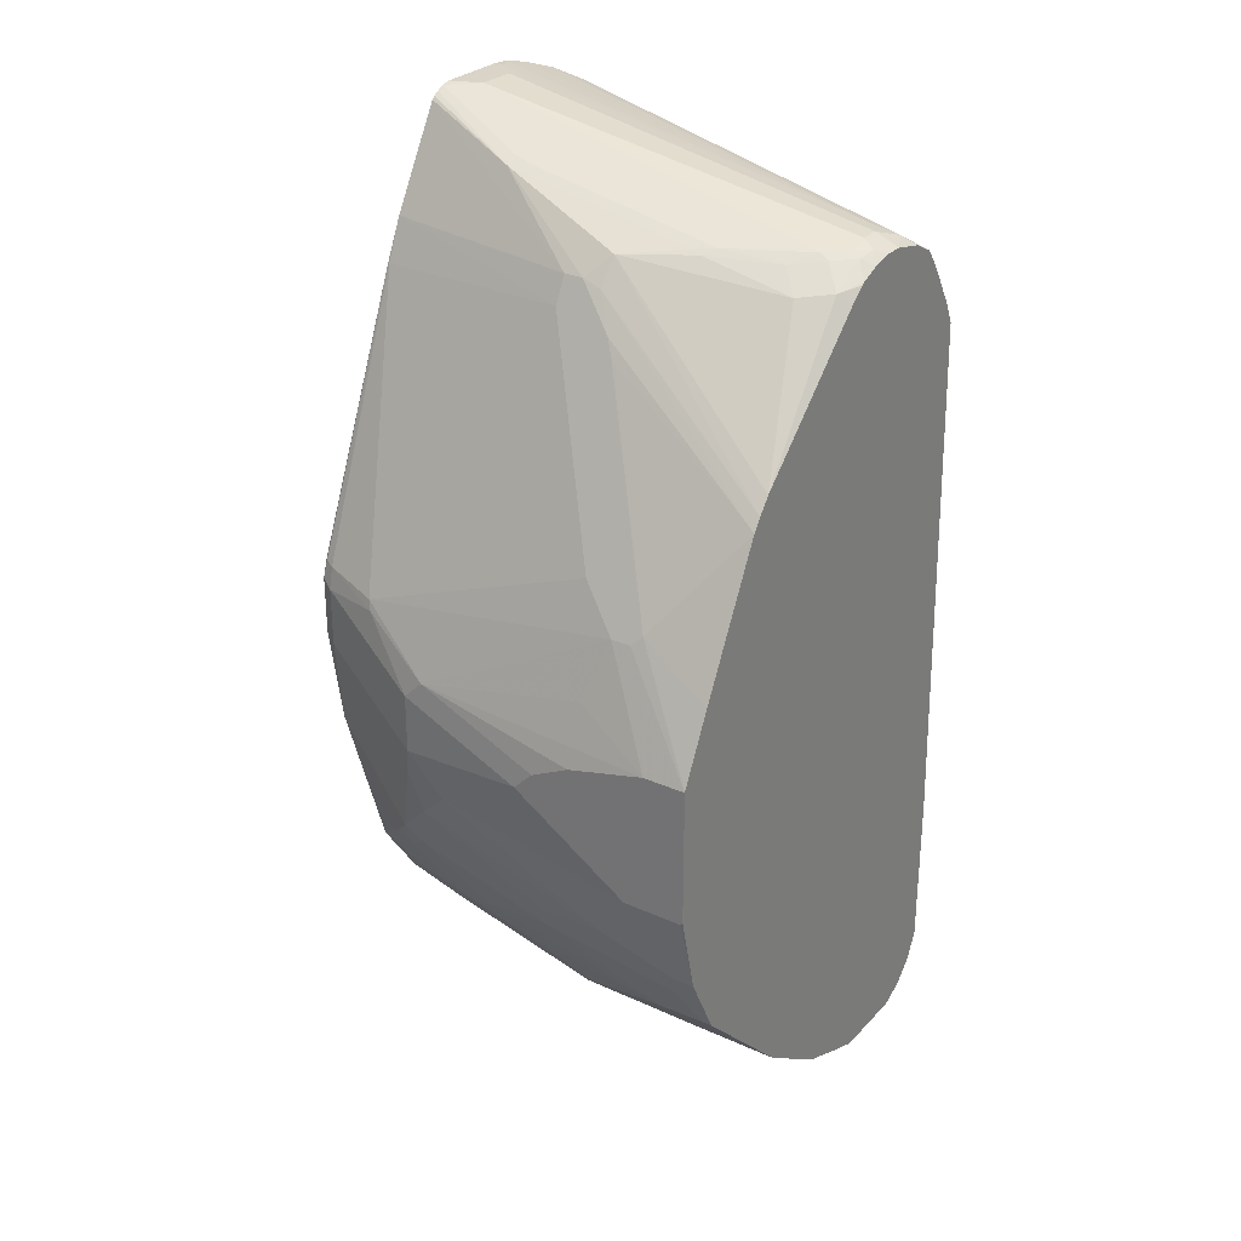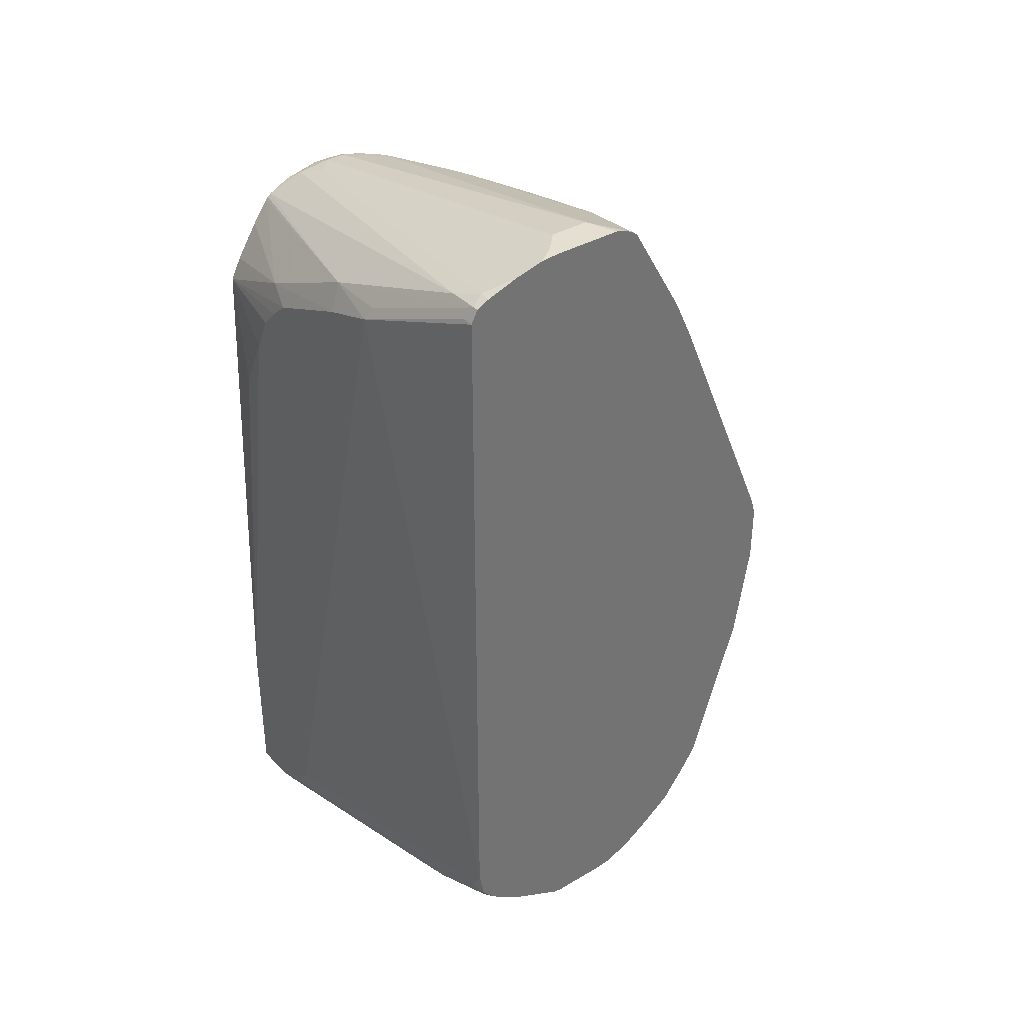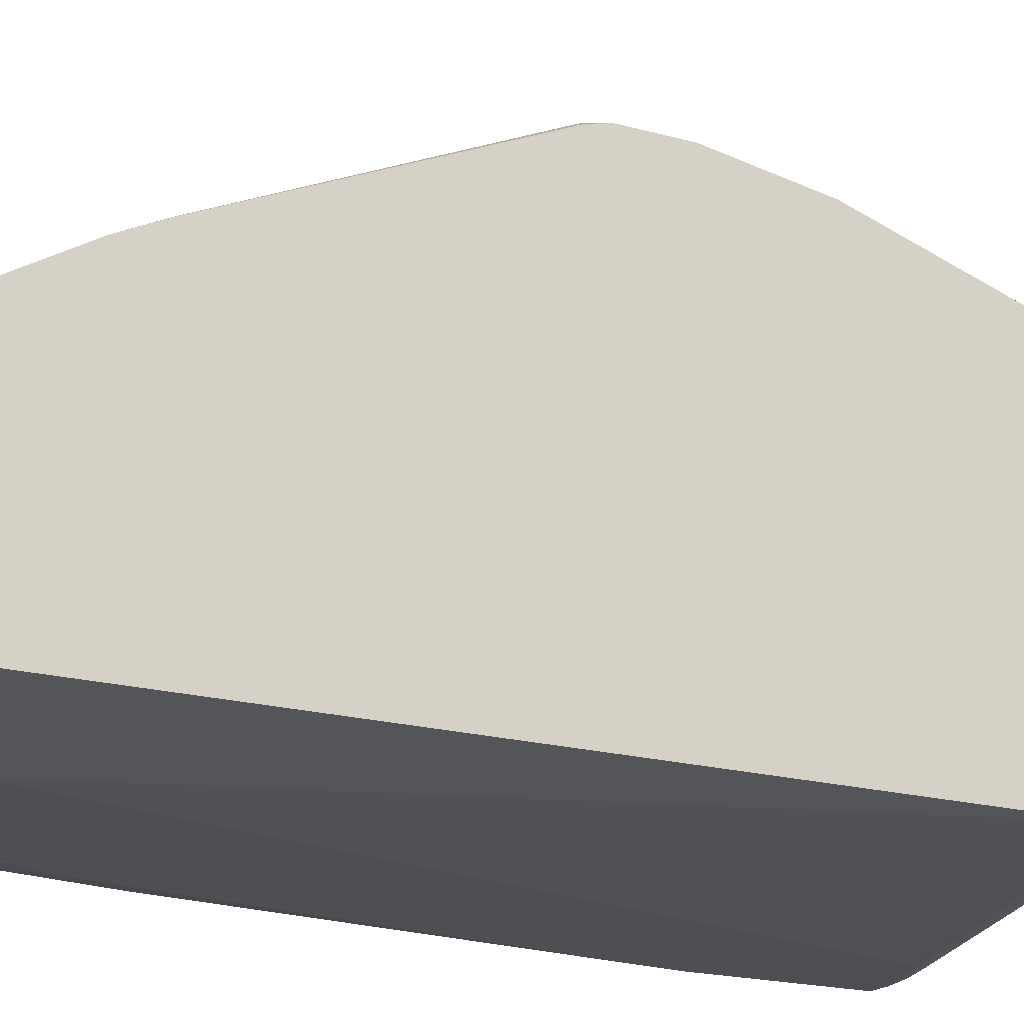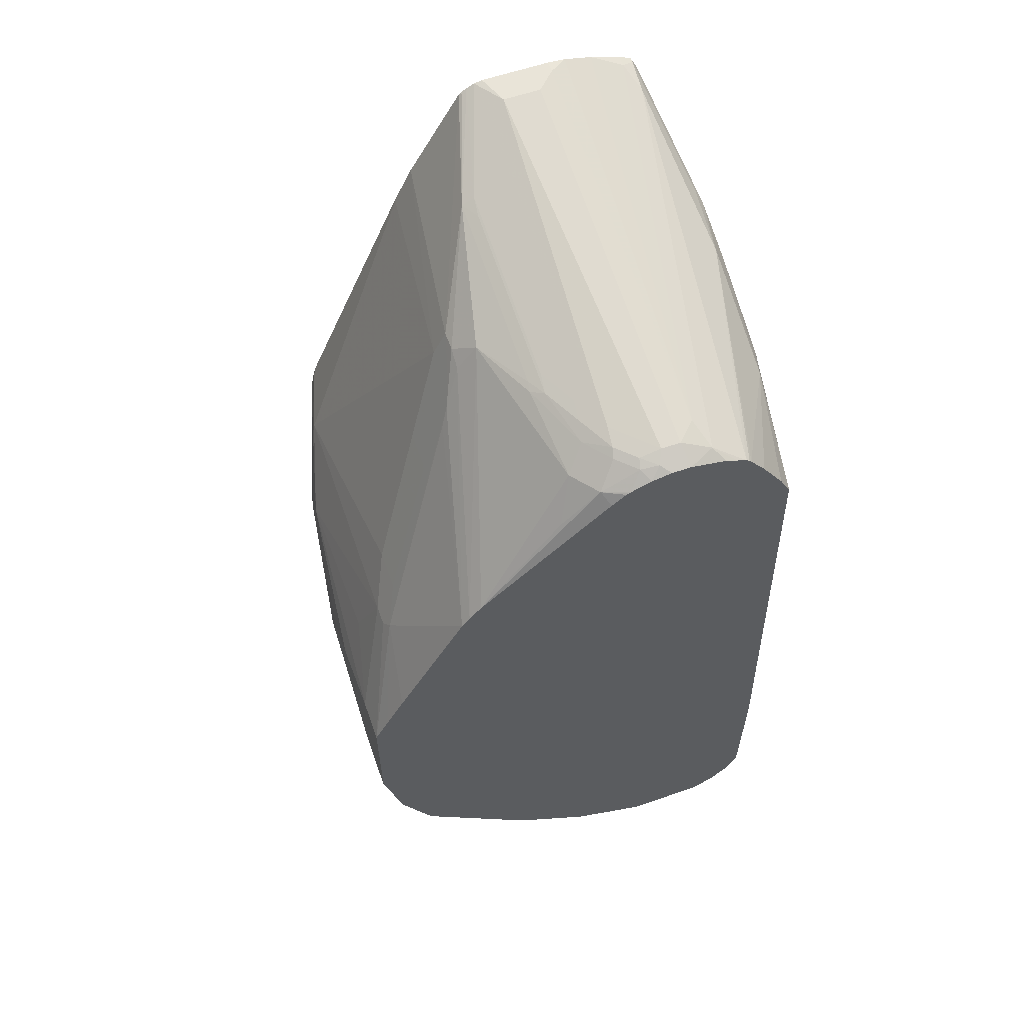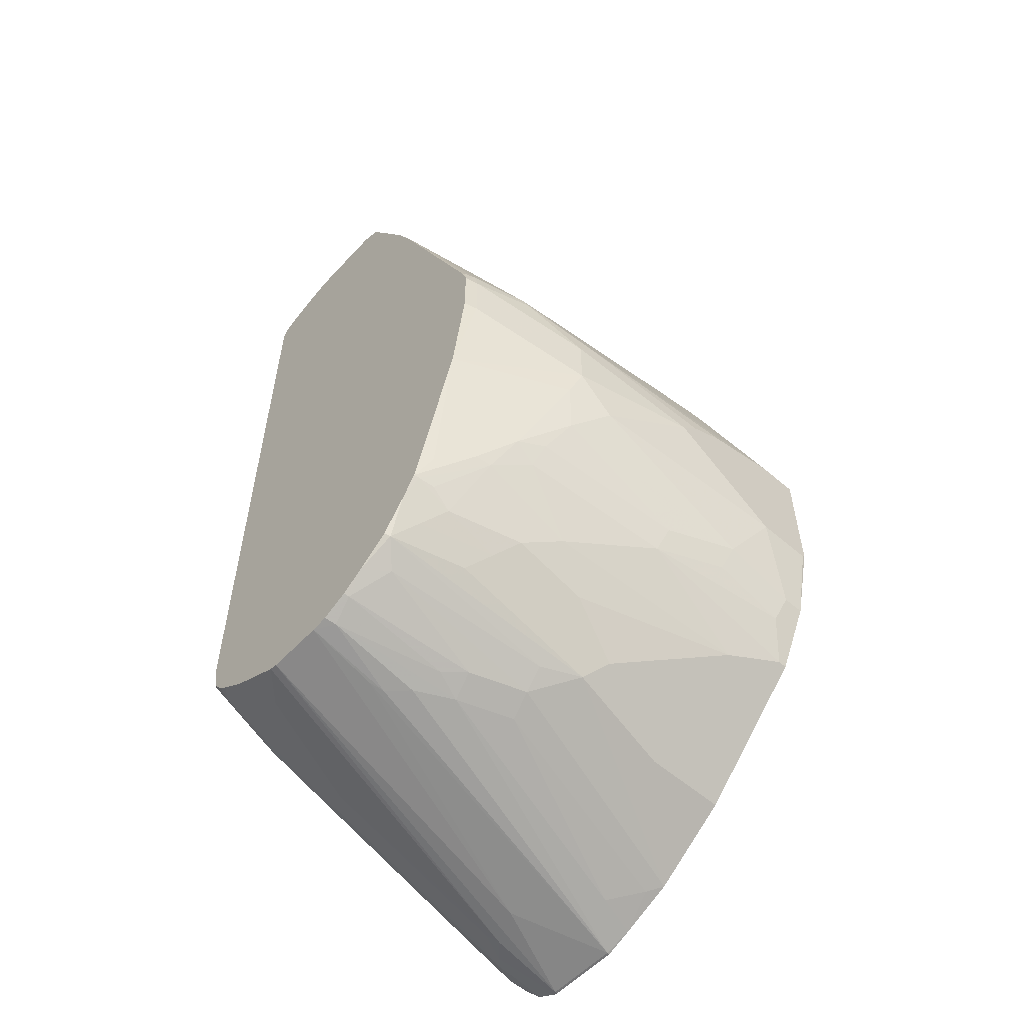
<metadata>
{"format":"obj","ext":"obj","renderer":"f3d","projection":"perspective","resolution":1024,"background":"white","views":[{"elev":28.7,"azim":-146.1,"up":"+Z"},{"elev":36.8,"azim":52.7,"up":"+Z"},{"elev":-18.2,"azim":61.0,"up":"+Y"},{"elev":60.0,"azim":-109.5,"up":"+Z"},{"elev":-56.0,"azim":137.9,"up":"+Z"}]}
</metadata>
<code>
v 0.1557 0.2335 -0.07781
v 0.09732 0.2335 -0.07781
v 0.2724 0.2335 2.095e-05
v 0.3697 0.214 -0.0583
v 0.1946 0.214 -0.1361
v 0.1167 0.214 -0.1556
v 0.09441 0.2328 -0.07781
v 0.09441 0.2335 -0.07491
v 0.09441 0.214 -0.1556
v 0.2529 0.2335 0.01952
v 0.4085 0.214 0.03893
v 0.4085 0.214 -0.01939
v 0.3891 0.214 -0.03889
v 0.4183 0.2043 -0.0486
v 0.4085 0.1945 -0.09722
v 0.2724 0.1945 -0.1556
v 0.2789 0.1815 -0.1816
v 0.201 0.201 -0.1621
v 0.1232 0.201 -0.1816
v 0.09441 0.1916 -0.2003
v 0.09441 0.2335 0.05834
v 0.214 0.2335 0.03893
v 0.3891 0.214 0.05834
v 0.4637 0.1913 0.1004
v 0.5253 0.1751 0.09726
v 0.5372 0.1533 -0.05597
v 0.5253 0.1751 0.03893
v 0.4572 0.1654 -0.1458
v 0.428 0.1751 -0.1361
v 0.3761 0.1427 -0.2205
v 0.1622 0.1621 -0.2399
v 0.1038 0.1815 -0.2205
v 0.4345 0.1621 -0.1621
v 0.09441 0.1815 -0.2205
v 0.1362 0.2335 0.05834
v 0.09441 0.2195 0.08625
v 0.1654 0.1897 0.1653
v 0.1751 0.1945 0.1556
v 0.214 0.214 0.09726
v 0.1946 0.1945 0.1556
v 0.4669 0.188 0.1102
v 0.5253 0.1702 0.1191
v 0.5372 0.1687 0.105
v 0.5372 0.1692 0.1031
v 0.5372 0.1692 0.04491
v 0.5372 0.1027 -0.2194
v 0.5253 0.1167 -0.1945
v 0.4896 0.1394 -0.1783
v 0.4734 0.1427 -0.1816
v 0.415 0.1232 -0.2399
v 0.3372 0.1232 -0.2594
v 0.201 0.1427 -0.2594
v 0.09441 0.1038 -0.2983
v 0.09441 0.213 0.09922
v 0.09441 0.201 0.1232
v 0.09441 0.1313 0.2575
v 0.2238 0.1313 0.282
v 0.1946 0.1621 0.2204
v 0.1946 0.1751 0.1945
v 0.2335 0.1751 0.1945
v 0.2919 0.1167 0.3112
v 0.3113 0.09726 0.3502
v 0.3307 0.07779 0.3891
v 0.535 0.05348 0.3794
v 0.535 0.1654 0.1215
v 0.5372 0.05348 0.3777
v 0.5372 0.1643 0.1199
v 0.5318 0.1038 -0.2205
v 0.5372 0.08712 -0.2427
v 0.5156 0.107 -0.2237
v 0.4928 0.1038 -0.2399
v 0.4345 0.1038 -0.2594
v 0.2789 0.1038 -0.2983
v 0.09441 0.06481 -0.3372
v 0.09441 0.123 0.2692
v 0.2919 0.06563 0.4086
v 0.2724 0.08428 0.3761
v 0.2627 0.09237 0.3599
v 0.2529 0.1038 0.3372
v 0.2529 0.1167 0.3112
v 0.3016 0.07295 0.3988
v 0.3307 0.06481 0.415
v 0.5372 0.03369 0.419
v 0.5372 0.0351 0.4161
v 0.5123 0.08428 -0.2594
v 0.5372 0.06212 -0.2761
v 0.5318 0.06481 -0.2788
v 0.454 0.08428 -0.2788
v 0.2984 0.08428 -0.3177
v 0.1816 0.06481 -0.3372
v 0.09441 -0.01495 -0.3935
v 0.09441 0.1107 0.2844
v 0.2919 0.04539 0.4345
v 0.3113 0.06481 0.415
v 0.428 0.01294 0.4799
v 0.5372 -0.02162 0.5134
v 0.5372 0.02875 -0.3011
v 0.5123 0.04539 -0.2983
v 0.3404 0.06806 -0.321
v 0.3372 0.04539 -0.3372
v 0.107 -0.02916 -0.3988
v 0.09441 -0.04219 -0.4053
v 0.09441 -0.02139 0.4095
v 0.107 -0.01458 0.4183
v 0.107 0.02432 0.3794
v 0.1362 0.006445 0.415
v 0.2238 0.01458 0.4377
v 0.2335 0.01294 0.4409
v 0.4085 0.002422 0.4814
v 0.428 -0 0.4864
v 0.5372 -0.03003 0.5194
v 0.5372 -0.02464 0.5163
v 0.5372 0.005393 -0.3166
v 0.5318 0.006445 -0.3177
v 0.3956 0.02592 -0.3372
v 0.3891 0 -0.3502
v 0.3307 0.01943 -0.3502
v 0.1362 -0.05837 -0.4085
v 0.09441 -0.06943 -0.4169
v 0.09441 -0.03574 0.4216
v 0.09441 -0.0378 0.4228
v 0.09441 -0.03972 0.4239
v 0.107 -0.05348 0.4377
v 0.1265 -0.03401 0.4377
v 0.1557 -0.01294 0.4345
v 0.214 0.002422 0.4425
v 0.5372 -0.03794 0.5233
v 0.2335 -0 0.4475
v 0.1946 -0.01943 0.4475
v 0.1557 -0.0389 0.4475
v 0.5372 -0.0218 -0.3284
v 0.5253 -0.01943 -0.3307
v 0.4183 0.00969 -0.3404
v 0.428 -0.01943 -0.3502
v 0.09732 -0.09726 -0.4279
v 0.09441 -0.09726 -0.4279
v 0.09441 -0.06042 0.4321
v 0.1038 -0.0713 0.4409
v 0.1167 -0.0559 0.4425
v 0.1362 -0.03647 0.4425
v 0.1751 -0.017 0.4425
v 0.5058 -0.05837 0.5252
v 0.5372 -0.04644 0.5252
v 0.1167 -0.07779 0.4475
v 0.5372 -0.0389 -0.3307
v 0.4475 -0.0389 -0.3502
v 0.1946 -0.1362 -0.4085
v 0.09732 -0.1751 -0.4279
v 0.4637 -0.04214 -0.3469
v 0.09441 -0.1751 -0.4279
v 0.09441 -0.08072 0.4363
v 0.5058 -0.09726 0.5252
v 0.5372 -0.1167 0.5252
v 0.1167 -0.09726 0.4475
v 0.5372 -0.09726 -0.3307
v 0.09441 -0.1783 -0.4273
v 0.1751 -0.1751 -0.4085
v 0.09441 -0.1001 0.4363
v 0.5253 -0.1167 0.5252
v 0.5372 -0.1347 0.5237
v 0.107 -0.1264 0.4377
v 0.12 -0.1135 0.4442
v 0.1362 -0.1167 0.4475
v 0.5372 -0.1058 -0.3288
v 0.09441 -0.1894 -0.4218
v 0.1557 -0.197 -0.4037
v 0.1881 -0.1815 -0.4021
v 0.5058 -0.1386 -0.3258
v 0.3891 -0.1775 -0.3453
v 0.09441 -0.1362 0.428
v 0.5372 -0.1632 0.5166
v 0.4961 -0.2043 0.4961
v 0.09441 -0.1491 0.4215
v 0.09441 -0.1585 0.4168
v 0.5253 -0.1945 0.5058
v 0.5372 -0.1526 -0.3054
v 0.5156 -0.1411 -0.321
v 0.09441 -0.2005 -0.416
v 0.1751 -0.201 -0.3956
v 0.146 -0.2091 -0.3988
v 0.1362 -0.2075 -0.4021
v 0.09732 -0.201 -0.4151
v 0.4475 -0.1775 -0.3258
v 0.3697 -0.201 -0.3372
v 0.5372 -0.1945 0.5058
v 0.3242 -0.2205 0.4345
v 0.5318 -0.2075 0.4994
v 0.09441 -0.1618 0.414
v 0.5372 -0.1608 -0.3008
v 0.4572 -0.1799 -0.321
v 0.09441 -0.2029 -0.414
v 0.1362 -0.2213 -0.3891
v 0.1167 -0.2205 -0.3956
v 0.3988 -0.2091 -0.321
v 0.428 -0.201 -0.3177
v 0.5372 -0.2075 0.4994
v 0.3891 -0.2335 0.428
v 0.3956 -0.227 0.4409
v 0.09441 -0.1639 0.4115
v 0.2043 -0.2237 0.3794
v 0.3307 -0.2335 0.4086
v 0.5253 -0.214 0.4864
v 0.5372 -0.1662 -0.2977
v 0.4766 -0.1994 -0.3015
v 0.09441 -0.22 -0.3965
v 0.1848 -0.2286 -0.3599
v 0.1265 -0.2286 -0.3793
v 0.4572 -0.2091 -0.3015
v 0.09441 -0.2213 -0.3946
v 0.5372 -0.214 0.4864
v 0.1946 -0.2335 -0.3307
v 0.5372 -0.214 -0.2335
v 0.09441 -0.1803 0.3888
v 0.09441 -0.2028 0.353
v 0.09441 -0.2075 0.3437
v 0.09441 -0.214 0.3307
v 0.2173 -0.2302 0.3664
v 0.2349 -0.2335 0.3683
v 0.5372 -0.187 -0.2831
v 0.5253 -0.201 -0.2788
v 0.1751 -0.2335 -0.3502
v 0.1167 -0.2335 -0.3696
v 0.09441 -0.2268 -0.3835
v 0.4961 -0.2091 -0.2821
v 0.4475 -0.214 -0.2918
v 0.5253 -0.214 -0.2529
v 0.535 -0.2091 -0.2626
v 0.5372 -0.2086 -0.2604
v 0.1394 -0.2302 0.2301
v 0.1751 -0.2335 0.2918
v 0.1946 -0.2335 0.3307
v 0.214 -0.2335 0.3502
v 0.09441 -0.2335 -0.2111
v 0.5372 -0.197 -0.2749
v 0.5372 -0.2059 -0.2647
v 0.4864 -0.214 -0.2724
v 0.09441 -0.2335 -0.3696
f 130 139 144
f 130 144 142
f 131 145 132
f 132 145 146
f 132 146 134
f 135 148 150
f 135 149 147
f 135 147 148
f 135 150 136
f 130 140 139
f 135 146 149
f 134 146 135
f 123 138 139
f 125 140 141
f 129 141 140
f 127 130 142
f 127 142 143
f 126 129 128
f 126 141 129
f 125 141 126
f 124 140 125
f 124 139 140
f 123 137 138
f 122 137 123
f 123 139 124
f 129 140 130
f 137 151 138
f 154 158 161
f 138 144 139
f 157 164 168
f 157 168 169
f 119 135 136
f 157 167 166
f 156 166 165
f 156 157 166
f 155 164 157
f 154 162 163
f 154 161 162
f 153 159 160
f 152 163 159
f 152 154 163
f 138 151 144
f 148 157 156
f 148 156 150
f 147 155 148
f 145 149 146
f 145 147 149
f 145 155 147
f 144 158 154
f 144 151 158
f 142 154 152
f 142 144 154
f 142 153 143
f 142 159 153
f 142 152 159
f 148 155 157
f 118 135 119
f 95 108 126
f 116 135 118
f 100 115 116
f 98 100 99
f 98 115 100
f 98 114 115
f 97 114 98
f 97 113 114
f 95 112 96
f 95 111 112
f 95 110 111
f 95 109 110
f 95 126 109
f 93 95 94
f 93 108 95
f 93 107 108
f 93 106 107
f 92 106 93
f 92 105 106
f 92 104 105
f 92 103 104
f 91 100 101
f 91 101 102
f 89 91 90
f 89 100 91
f 157 169 167
f 89 99 100
f 100 116 117
f 100 117 101
f 101 118 119
f 101 119 102
f 116 134 135
f 116 132 134
f 116 133 132
f 115 133 116
f 114 133 115
f 114 132 133
f 114 131 132
f 113 131 114
f 110 130 127
f 110 129 130
f 110 128 129
f 110 127 111
f 116 118 117
f 109 128 110
f 107 126 108
f 107 125 126
f 106 125 107
f 104 125 106
f 104 124 125
f 104 123 124
f 104 122 123
f 104 121 122
f 104 120 121
f 104 106 105
f 103 120 104
f 101 117 118
f 109 126 128
f 158 170 161
f 207 223 209
f 160 163 171
f 204 220 208
f 203 220 204
f 203 219 220
f 200 218 201
f 200 217 218
f 200 216 217
f 200 215 216
f 200 214 215
f 200 213 214
f 199 213 200
f 197 221 211
f 197 222 221
f 197 237 222
f 197 233 237
f 197 230 233
f 197 231 230
f 197 232 231
f 197 218 232
f 197 201 218
f 197 210 202
f 197 212 210
f 197 211 212
f 195 204 208
f 193 207 209
f 193 209 205
f 206 221 207
f 206 208 225
f 206 225 221
f 207 222 223
f 87 89 88
f 229 233 230
f 227 235 228
f 226 236 227
f 224 227 236
f 222 237 223
f 221 236 226
f 221 225 236
f 220 227 224
f 220 235 227
f 220 234 235
f 219 234 220
f 192 208 206
f 216 233 229
f 216 232 218
f 216 231 232
f 216 230 231
f 216 229 230
f 212 227 228
f 212 226 227
f 211 226 212
f 211 221 226
f 208 236 225
f 208 224 236
f 208 220 224
f 207 221 222
f 216 218 217
f 192 194 208
f 192 207 193
f 192 206 207
f 175 187 196
f 174 188 186
f 172 174 186
f 172 187 175
f 172 186 187
f 171 175 185
f 169 183 184
f 169 184 179
f 168 177 183
f 168 183 169
f 166 169 179
f 166 167 169
f 175 196 185
f 166 182 178
f 166 180 181
f 166 179 180
f 165 166 178
f 164 177 168
f 164 176 177
f 163 175 171
f 163 172 175
f 161 174 172
f 161 173 174
f 161 170 173
f 161 163 162
f 161 172 163
f 166 181 182
f 159 163 160
f 176 189 177
f 177 189 190
f 191 193 205
f 190 204 195
f 190 203 204
f 189 203 190
f 187 210 196
f 187 202 210
f 187 197 202
f 187 198 197
f 186 201 197
f 186 200 201
f 186 199 200
f 186 188 199
f 177 190 183
f 186 198 187
f 184 208 194
f 184 195 208
f 183 195 184
f 183 190 195
f 182 193 191
f 181 193 182
f 180 194 192
f 180 184 194
f 180 193 181
f 180 192 193
f 179 184 180
f 178 182 191
f 186 197 198
f 87 99 89
f 38 59 60
f 87 97 98
f 16 33 17
f 16 29 33
f 15 29 16
f 15 28 29
f 14 28 15
f 14 26 28
f 12 27 26
f 12 14 13
f 12 26 14
f 11 27 12
f 11 25 27
f 11 24 25
f 11 23 24
f 10 23 11
f 10 22 23
f 7 21 8
f 7 36 21
f 7 54 36
f 7 55 54
f 7 56 55
f 7 75 56
f 7 92 75
f 7 103 92
f 7 120 103
f 7 121 120
f 17 30 31
f 17 31 32
f 17 32 19
f 17 19 18
f 26 83 96
f 26 84 83
f 26 66 84
f 26 67 66
f 26 43 67
f 26 44 43
f 26 45 44
f 26 27 45
f 25 45 27
f 25 44 45
f 25 43 44
f 25 42 43
f 7 122 121
f 24 42 25
f 23 41 24
f 23 40 41
f 23 39 40
f 23 35 39
f 22 35 23
f 21 40 35
f 21 38 40
f 21 37 38
f 21 36 37
f 20 32 34
f 19 32 20
f 17 33 30
f 24 41 42
f 26 96 112
f 7 137 122
f 7 158 151
f 5 19 6
f 5 18 19
f 5 17 18
f 5 16 17
f 5 15 16
f 4 15 5
f 4 14 15
f 4 13 14
f 3 13 4
f 3 12 13
f 3 11 12
f 3 10 11
f 2 9 7
f 2 7 8
f 1 9 2
f 1 6 9
f 1 5 6
f 1 4 5
f 1 3 4
f 1 10 3
f 1 22 10
f 1 35 22
f 87 98 99
f 1 8 21
f 1 2 8
f 6 19 20
f 6 20 9
f 7 9 20
f 7 20 34
f 7 170 158
f 7 173 170
f 7 174 173
f 7 188 174
f 7 199 188
f 7 213 199
f 7 214 213
f 7 215 214
f 7 216 215
f 7 233 216
f 7 237 233
f 7 223 237
f 7 151 137
f 7 209 223
f 7 191 205
f 7 178 191
f 7 165 178
f 7 156 165
f 7 150 156
f 7 136 150
f 7 119 136
f 7 102 119
f 7 91 102
f 7 74 91
f 7 53 74
f 7 34 53
f 7 205 209
f 26 112 111
f 1 21 35
f 26 127 143
f 62 81 63
f 61 81 62
f 61 80 81
f 59 61 60
f 59 80 61
f 58 80 59
f 58 79 80
f 57 77 79
f 57 78 77
f 56 78 57
f 56 77 78
f 56 76 77
f 56 75 76
f 53 90 74
f 53 73 90
f 51 73 52
f 51 72 73
f 50 72 51
f 50 71 72
f 49 71 50
f 49 70 71
f 49 68 70
f 48 68 49
f 46 69 68
f 46 48 47
f 63 81 82
f 63 82 83
f 63 83 64
f 64 83 84
f 26 111 127
f 86 97 87
f 82 95 96
f 82 94 95
f 81 94 82
f 79 81 80
f 77 81 79
f 77 94 81
f 76 94 77
f 76 93 94
f 75 93 76
f 75 92 93
f 46 68 48
f 74 90 91
f 72 89 73
f 72 88 89
f 72 87 88
f 72 85 87
f 71 85 72
f 69 87 85
f 69 86 87
f 68 71 70
f 68 85 71
f 68 69 85
f 65 66 67
f 64 84 66
f 73 89 90
f 43 65 67
f 82 96 83
f 42 64 66
f 26 48 28
f 26 47 48
f 26 46 47
f 26 69 46
f 26 86 69
f 26 97 86
f 26 113 97
f 26 131 113
f 26 145 131
f 26 155 145
f 42 66 65
f 26 176 164
f 28 48 49
f 26 189 176
f 26 219 203
f 26 234 219
f 26 235 234
f 26 228 235
f 26 212 228
f 26 210 212
f 26 196 210
f 26 185 196
f 26 171 185
f 26 160 171
f 26 143 153
f 26 153 160
f 26 203 189
f 28 49 33
f 26 164 155
f 30 33 49
f 28 33 29
f 41 64 42
f 41 63 64
f 41 62 63
f 41 61 62
f 41 60 61
f 40 60 41
f 38 60 40
f 37 59 38
f 37 58 59
f 37 79 58
f 37 57 79
f 42 65 43
f 37 55 56
f 37 56 57
f 30 50 51
f 30 51 31
f 31 51 52
f 31 52 32
f 32 52 73
f 30 49 50
f 32 53 34
f 35 40 39
f 36 54 37
f 37 54 55
f 32 73 53

</code>
